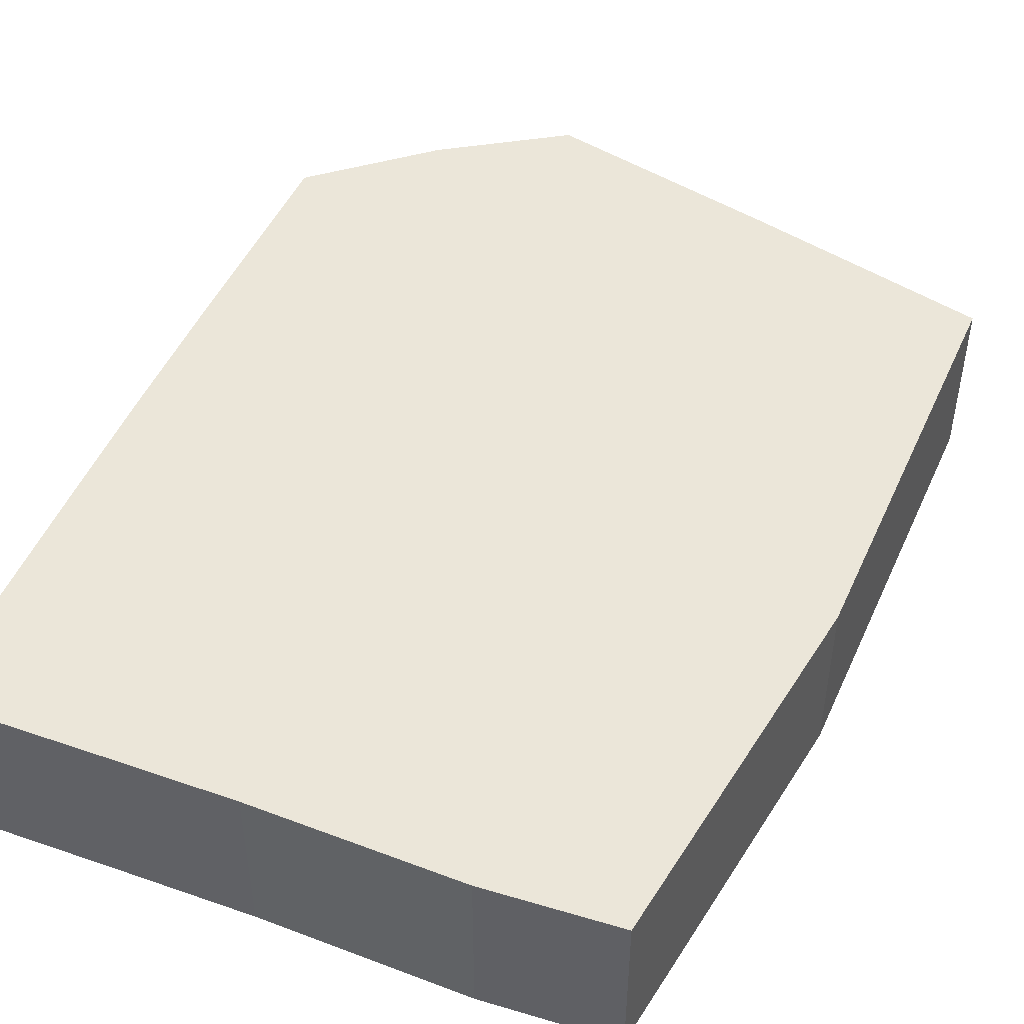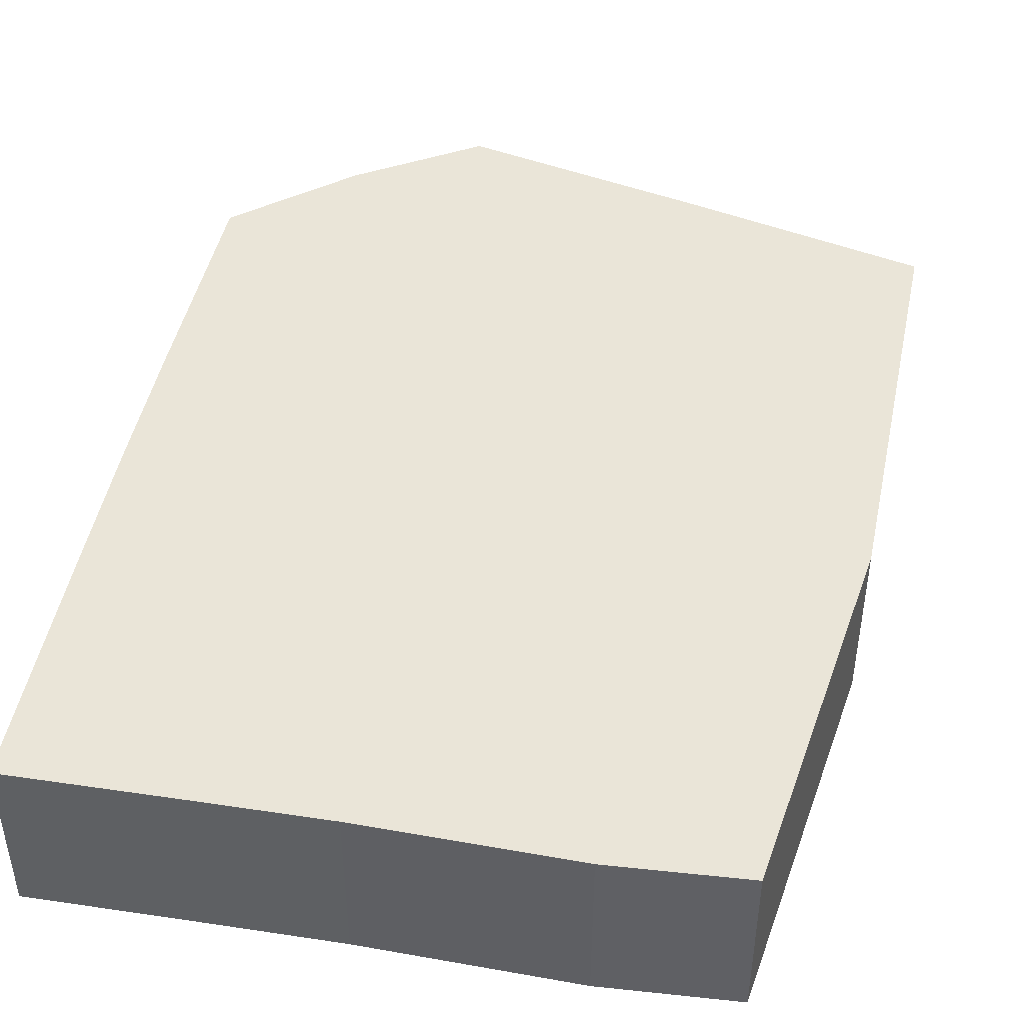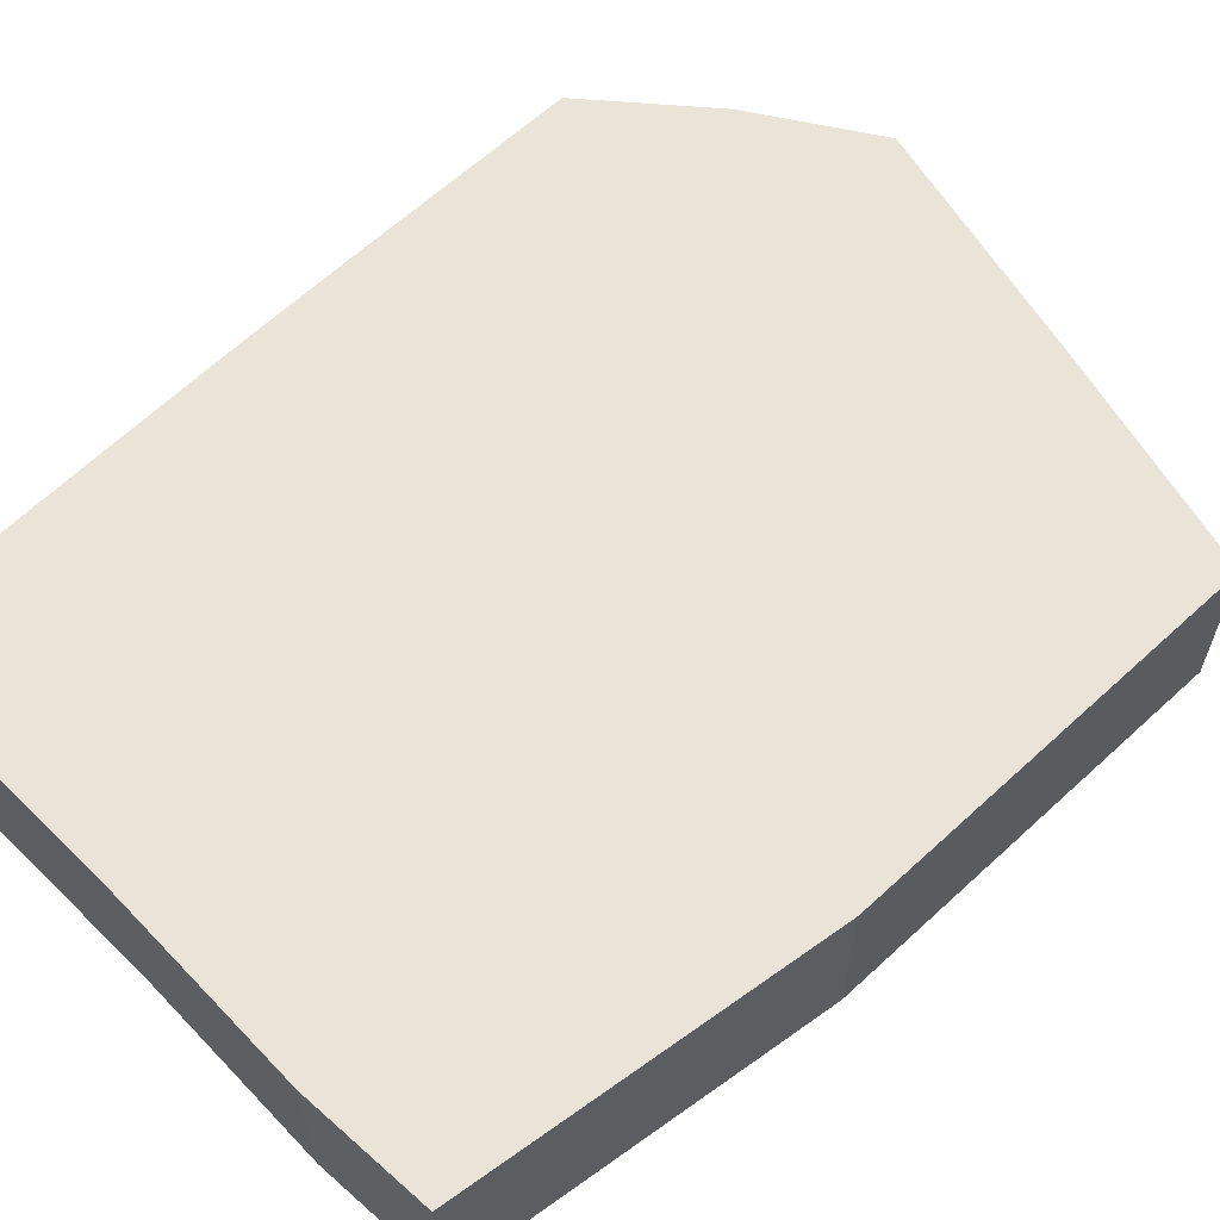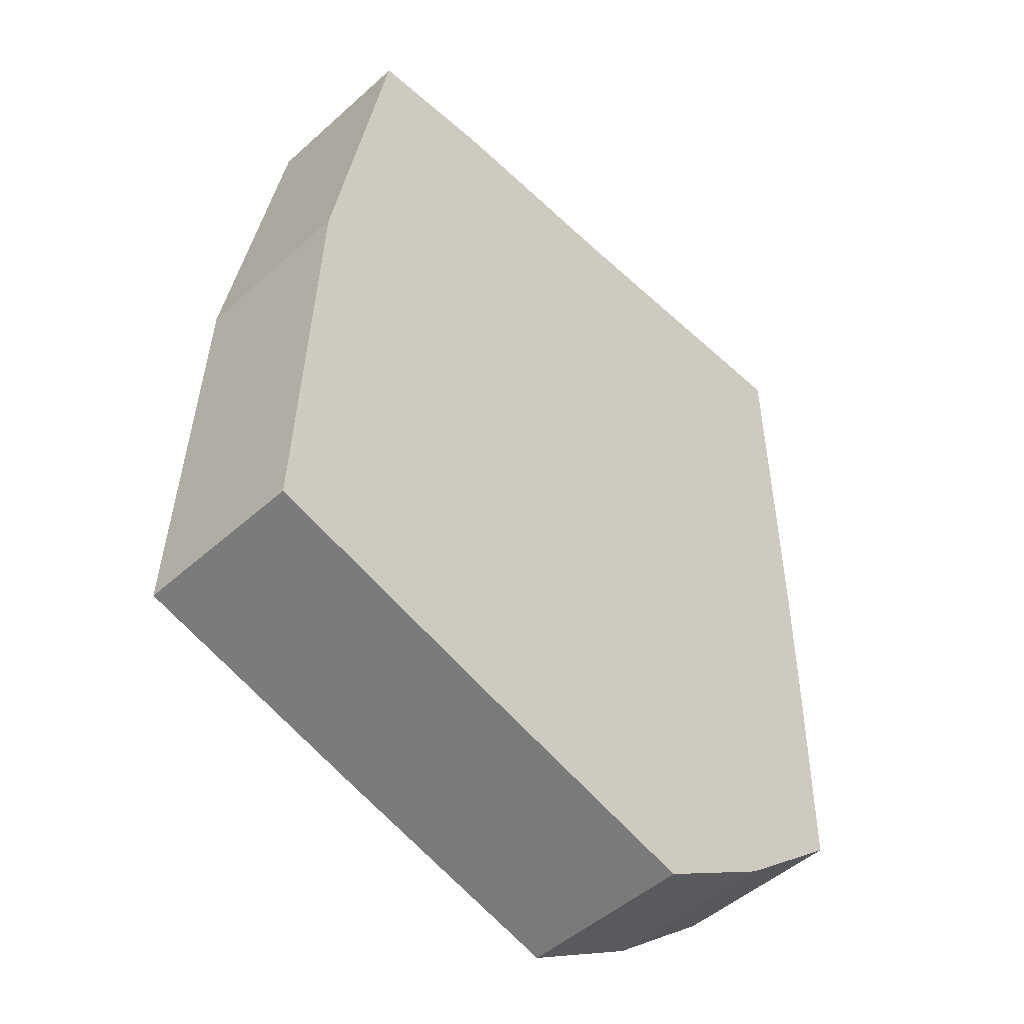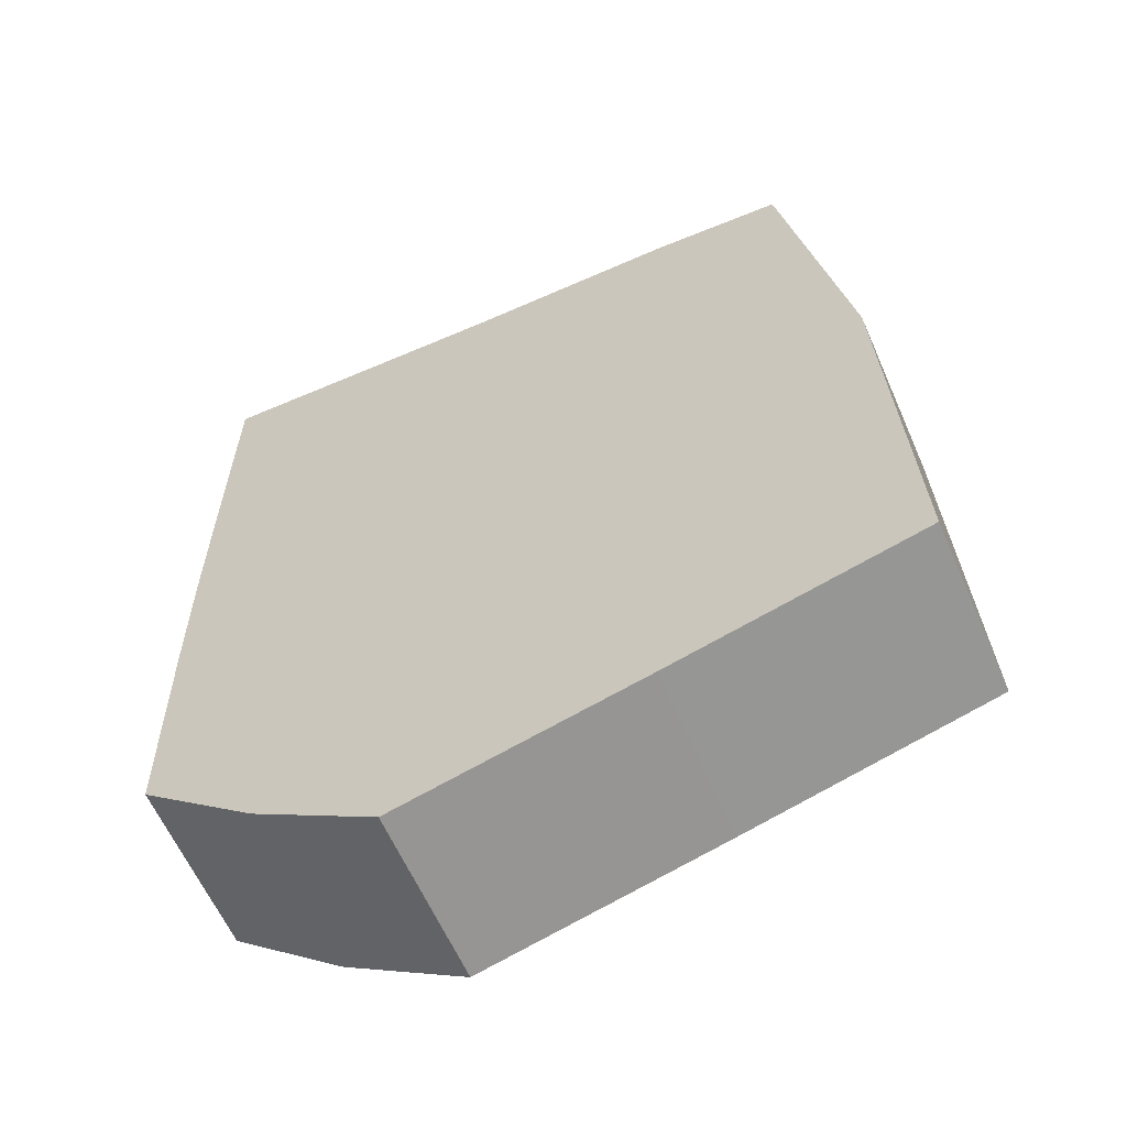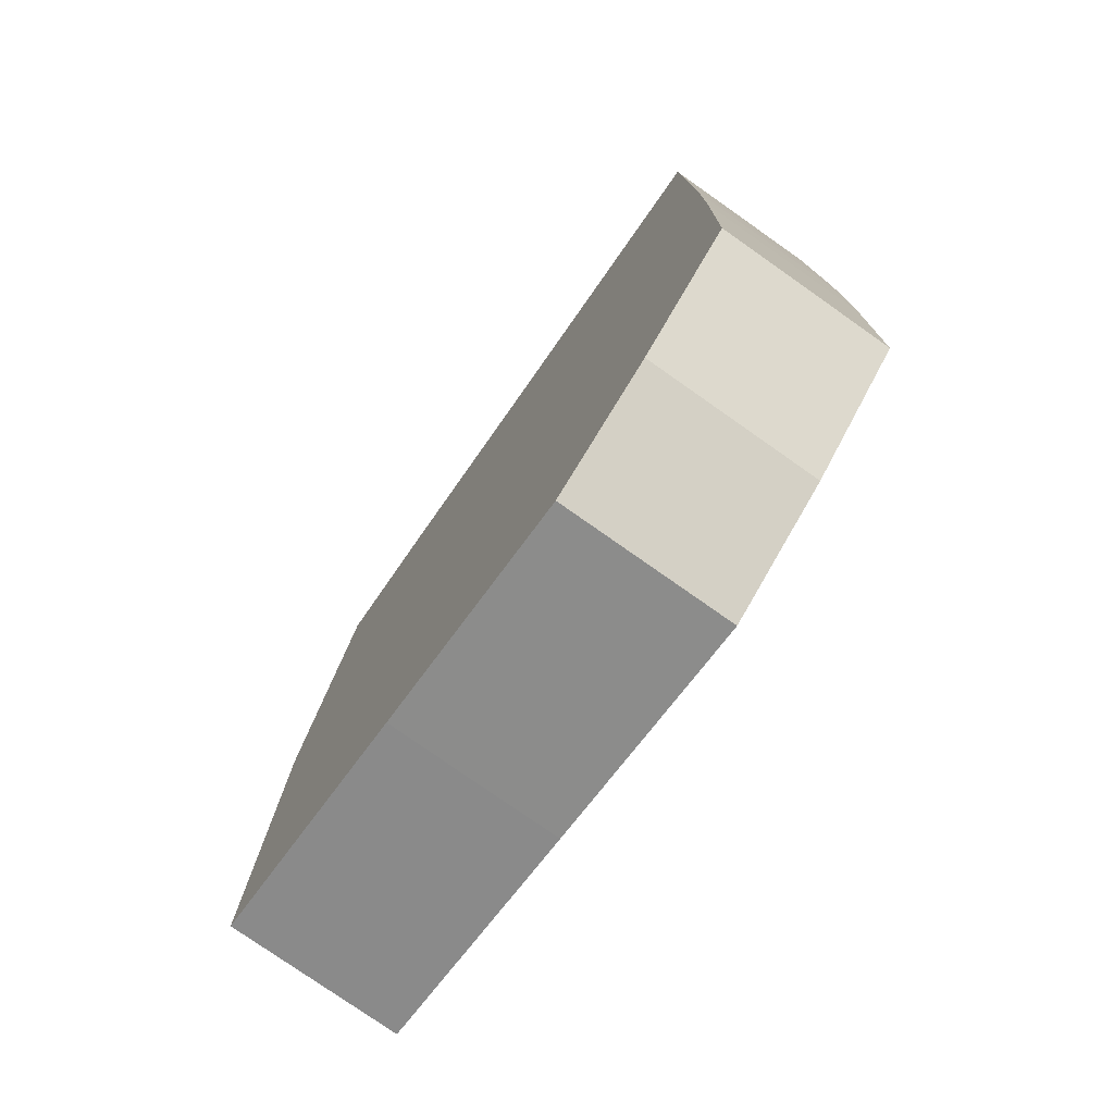
<metadata>
{"format":"obj","ext":"obj","renderer":"f3d","projection":"perspective","resolution":1024,"background":"white","views":[{"elev":46.9,"azim":21.6,"up":"+Y"},{"elev":44.6,"azim":10.1,"up":"+Y"},{"elev":61.1,"azim":44.9,"up":"+Y"},{"elev":-49.4,"azim":134.6,"up":"+Z"},{"elev":-61.5,"azim":23.7,"up":"+Z"},{"elev":-77.6,"azim":-125.1,"up":"+Z"}]}
</metadata>
<code>
o MapRange5
g MapRange5
v -240.7 142.6 -38.94
v -27.71 142.6 168.5
v -12.31 142.6 -121.4
v 12.51 142.6 -357.8
v -190.7 142.6 -413.2
v -388.4 142.6 -464.2
v -489.8 142.6 -400.8
v -585 142.6 -320.7
v -588.3 142.6 -128.5
v -589.2 142.6 -11.4
v -588.8 142.6 101.1
v -587 142.6 315.7
v -450.6 142.6 314.9
v -338.3 142.6 314.6
v -162.1 142.6 319.6
v -50.41 142.6 313.7
v 1.258e-05 142.6 -6.318e-06
v -12.31 -3.052e-05 -121.4
v -27.71 0 168.5
v -240.7 0 -38.94
v 12.51 0 -357.8
v 0 0 0
v -50.41 6.104e-05 313.7
v -162.1 0 319.6
v -338.3 6.104e-05 314.6
v -588.8 0.0001221 101.1
v -450.6 0 314.9
v -587 6.104e-05 315.7
v -589.2 0 -11.4
v -588.3 6.104e-05 -128.5
v -585 6.104e-05 -320.7
v -489.8 0 -400.8
v -388.4 0 -464.2
v -190.7 0 -413.2
f 1 2 3
f 17 4 3
f 2 17 3
f 17 2 16
f 2 15 16
f 1 15 2
f 1 14 15
f 12 13 11
f 13 14 11
f 14 1 11
f 11 1 10
f 1 9 10
f 9 7 8
f 9 1 7
f 7 5 6
f 7 1 5
f 3 5 1
f 3 4 5
f 34 21 18
f 20 34 18
f 34 20 32
f 33 34 32
f 32 20 30
f 31 32 30
f 29 30 20
f 29 20 26
f 26 20 25
f 26 25 27
f 26 27 28
f 24 25 20
f 19 24 20
f 23 24 19
f 23 19 22
f 18 22 19
f 18 21 22
f 18 19 20
f 17 22 21
f 21 4 17
f 16 23 22
f 22 17 16
f 15 24 23
f 23 16 15
f 14 25 24
f 24 15 14
f 12 28 27
f 27 13 12
f 11 26 28
f 28 12 11
f 13 27 25
f 25 14 13
f 10 29 26
f 26 11 10
f 9 30 29
f 29 10 9
f 7 32 31
f 31 8 7
f 8 31 30
f 30 9 8
f 5 34 33
f 33 6 5
f 6 33 32
f 32 7 6
f 4 21 34
f 34 5 4

</code>
